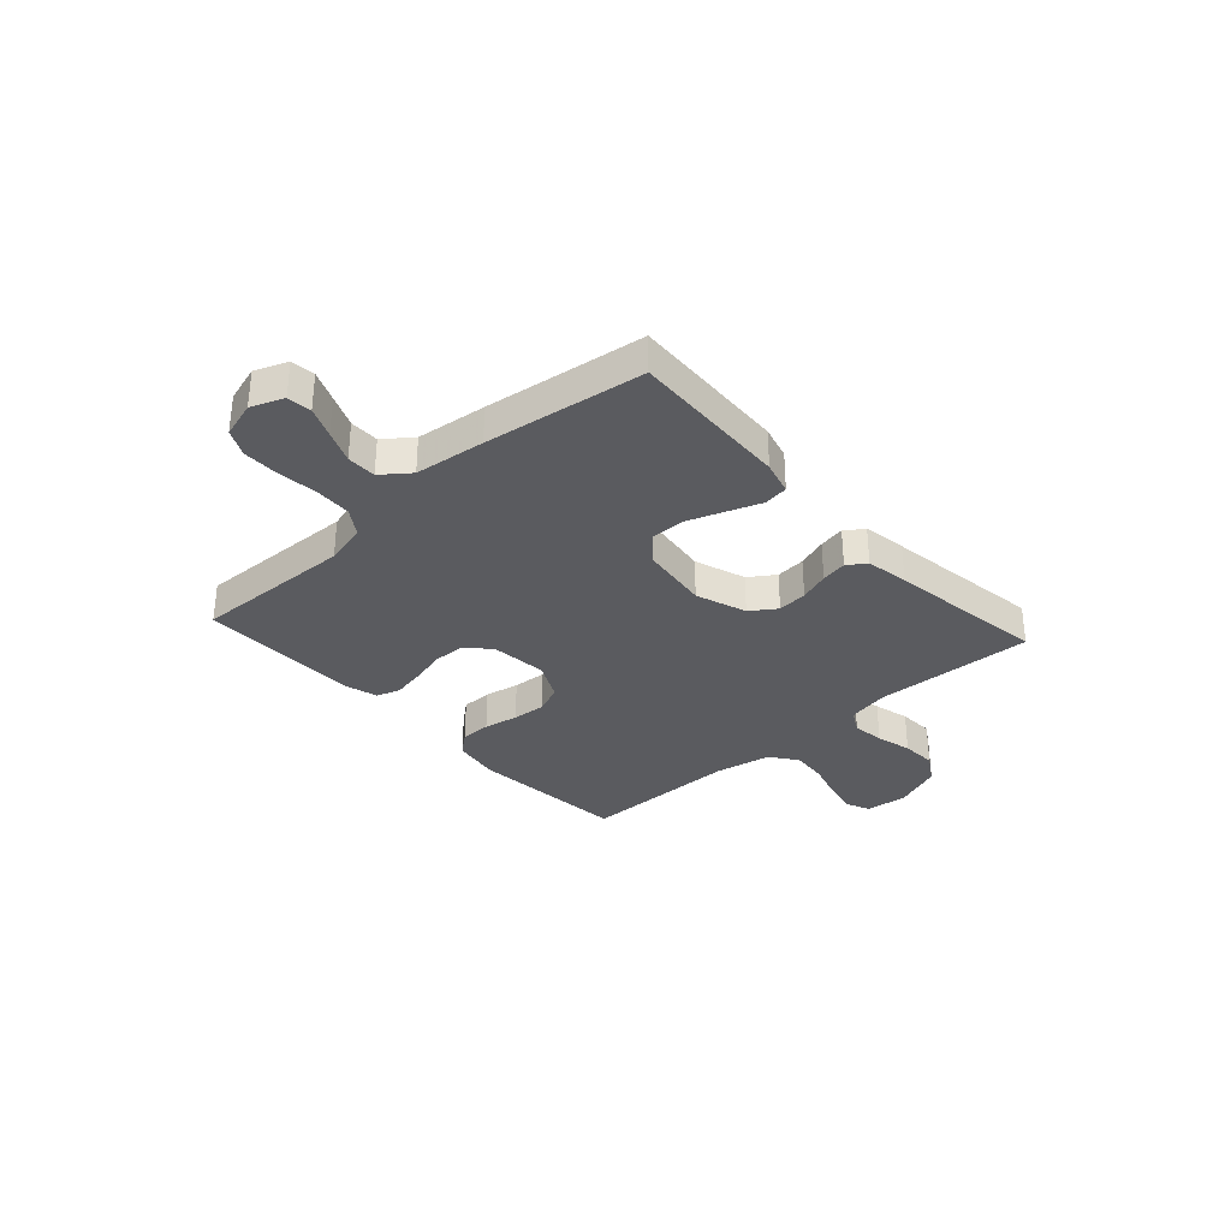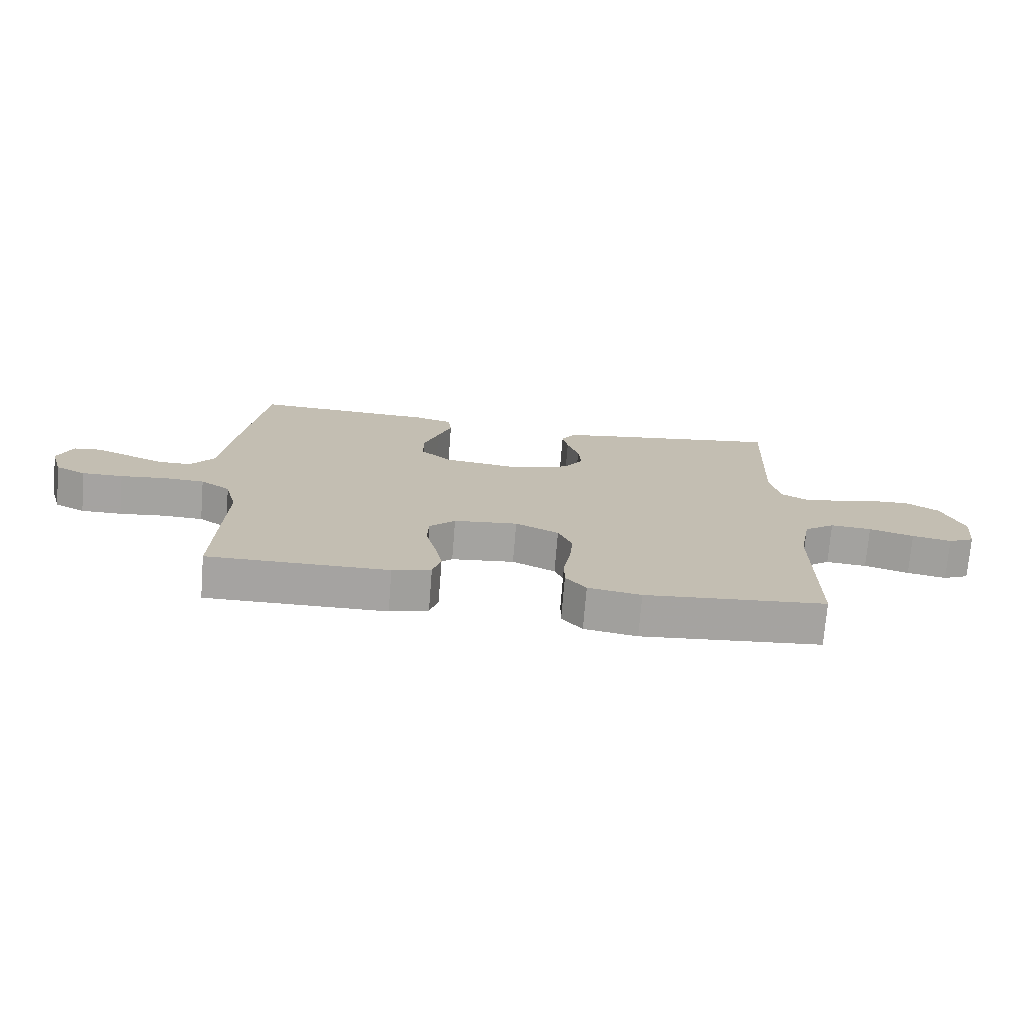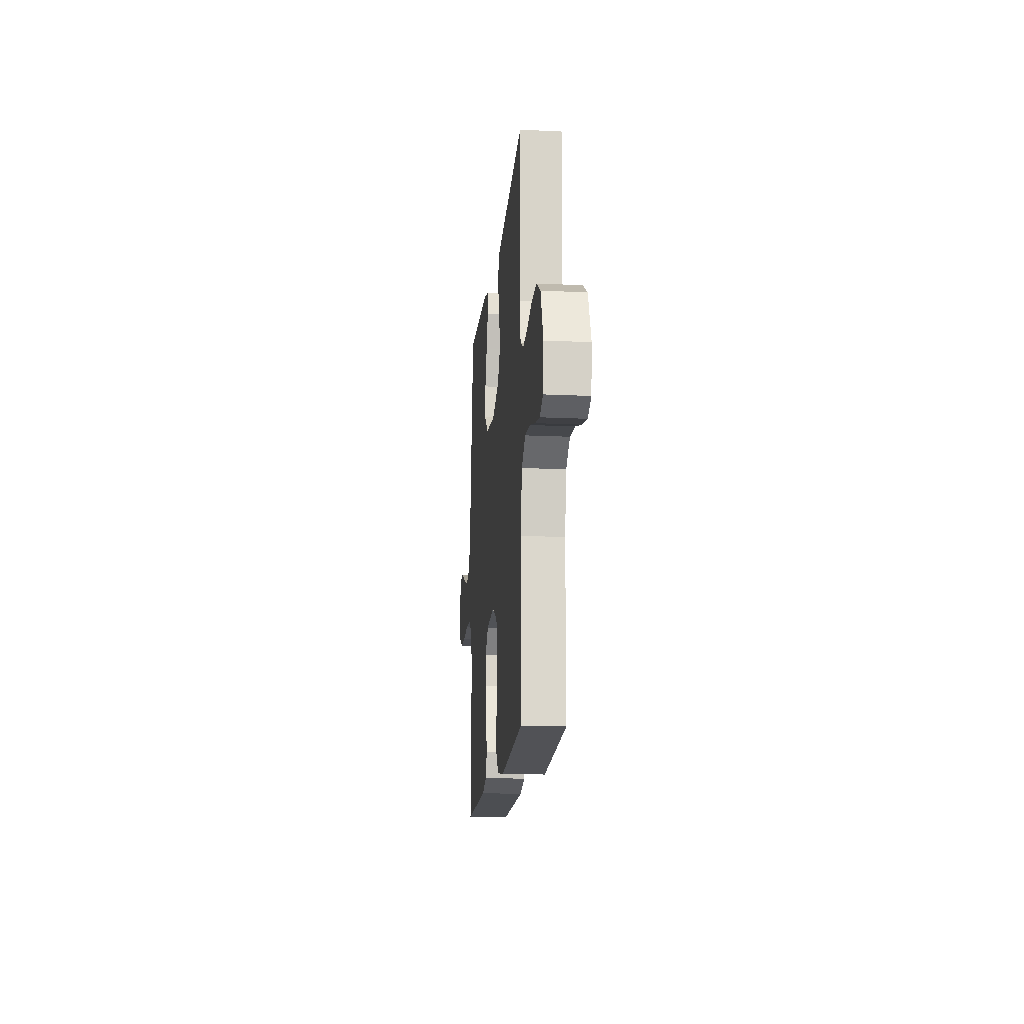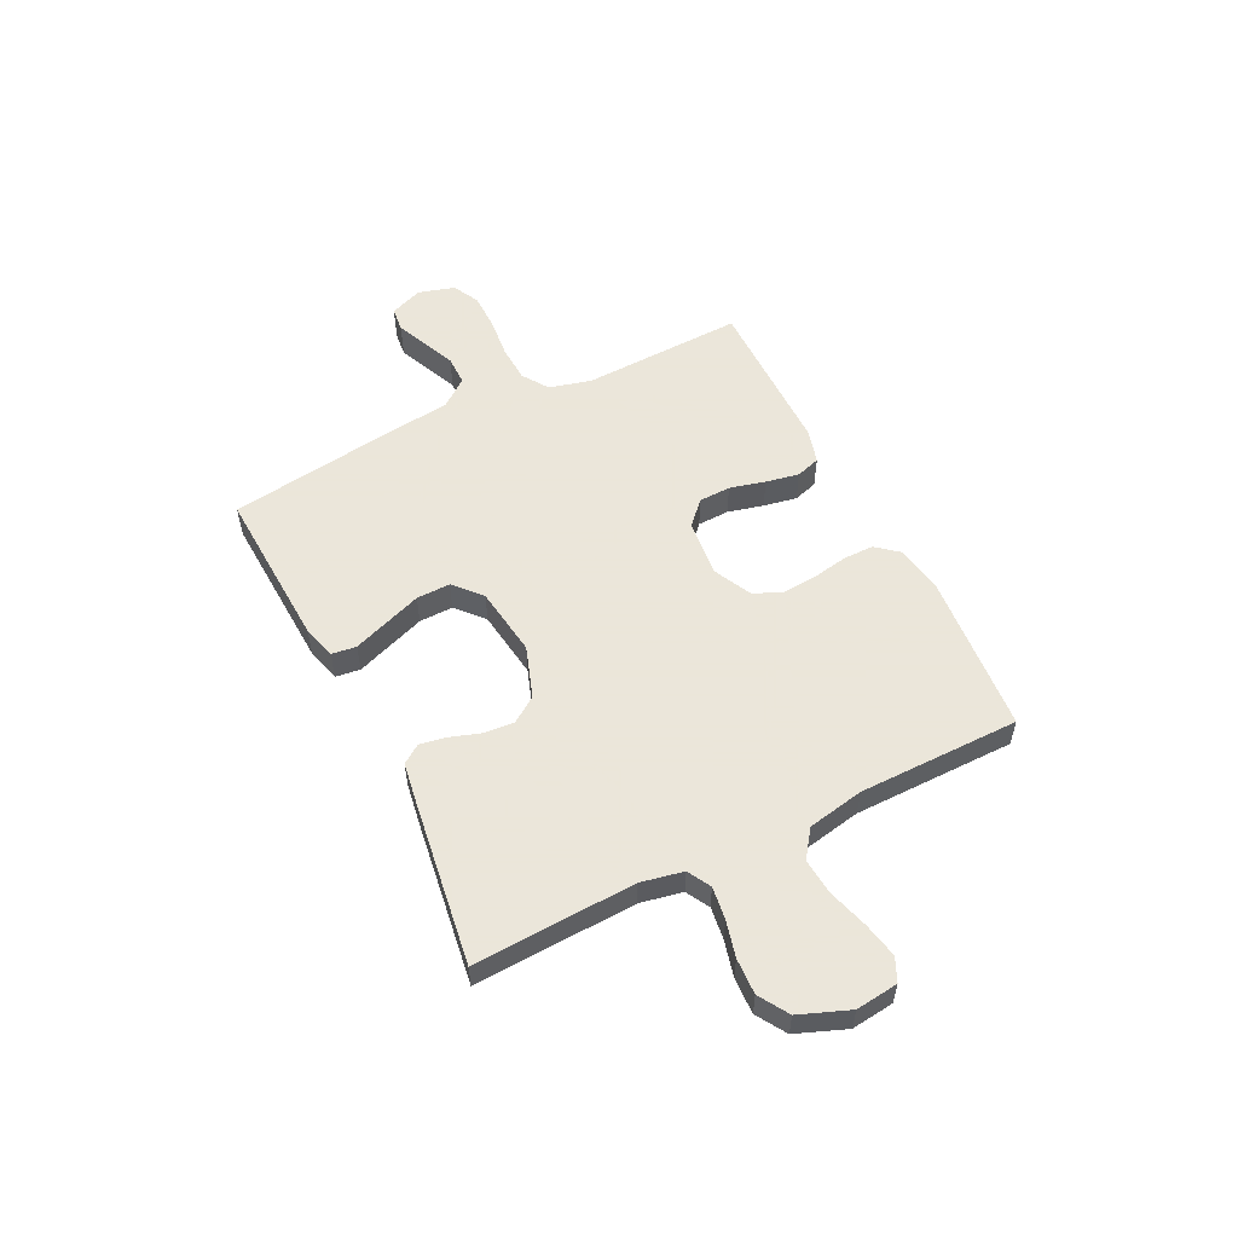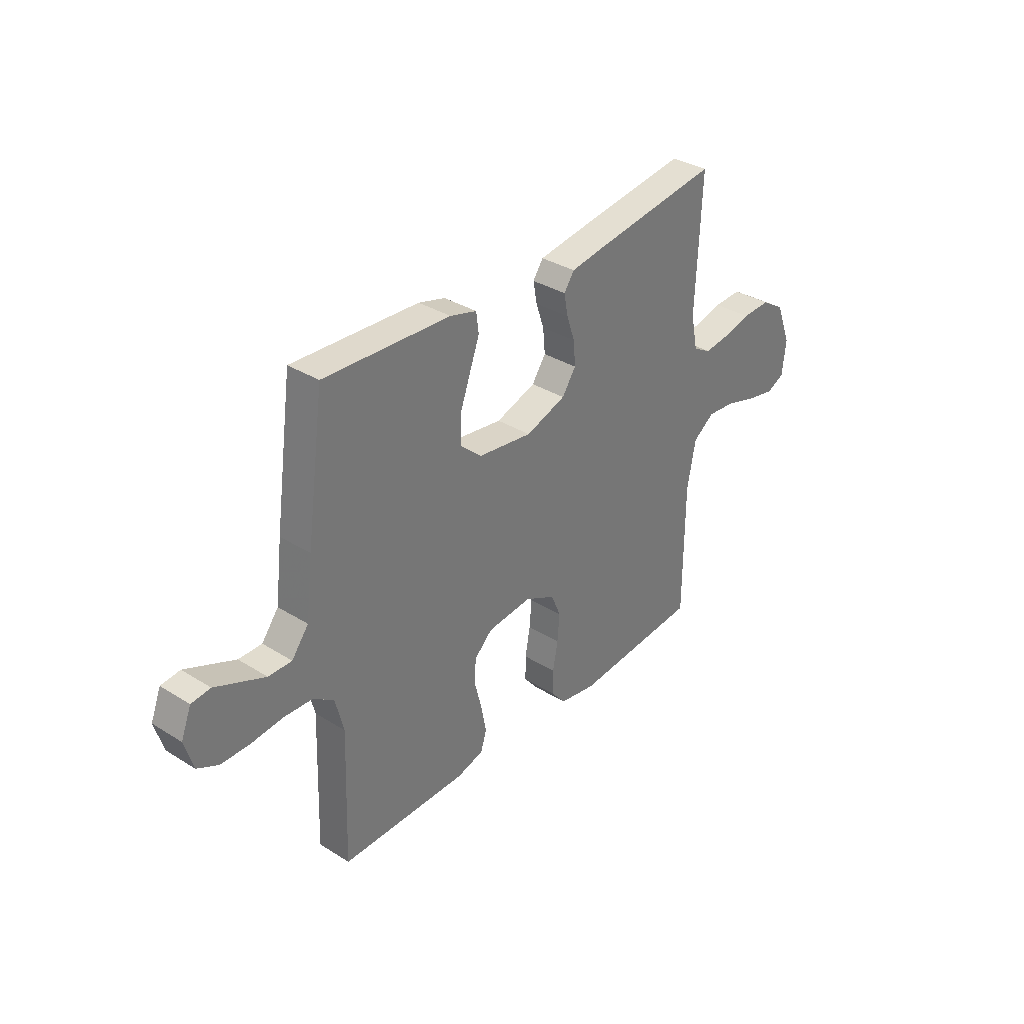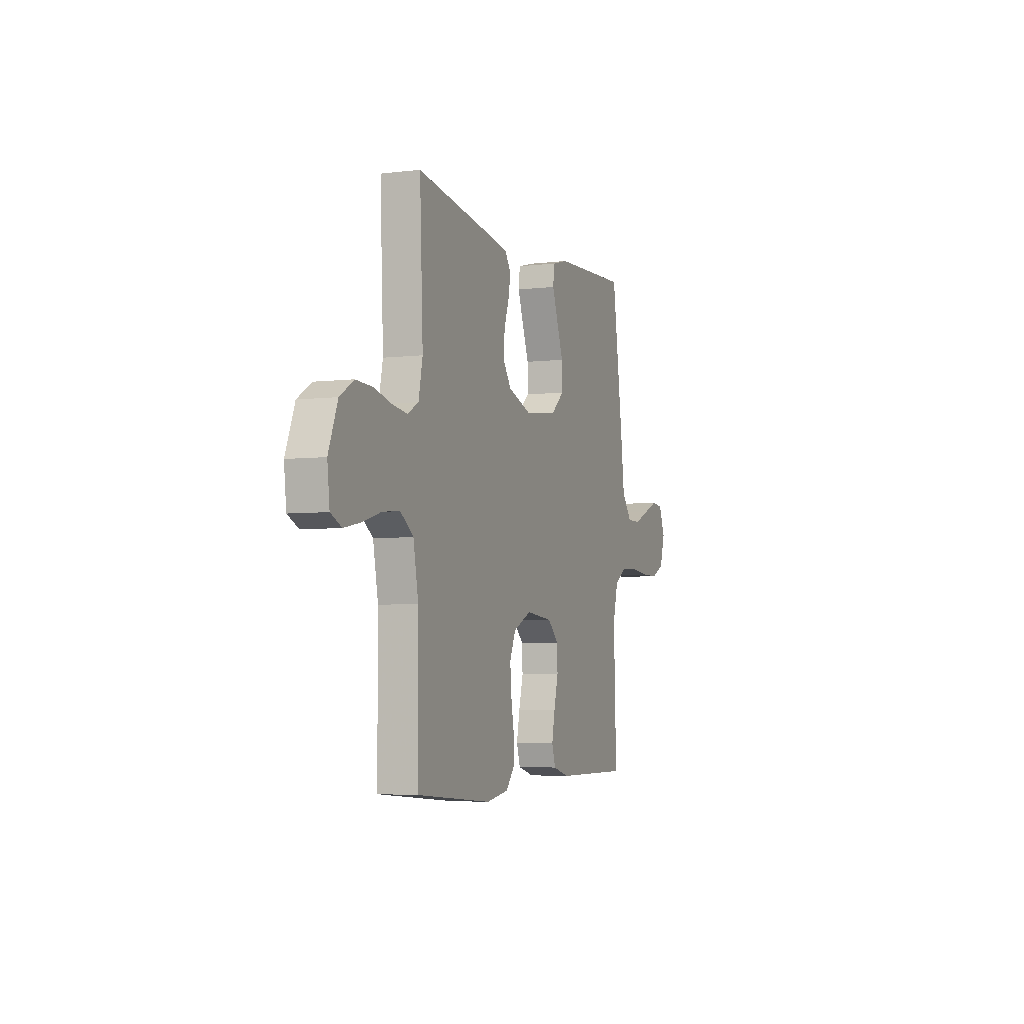
<metadata>
{"format":"obj","ext":"obj","renderer":"f3d","projection":"perspective","resolution":1024,"background":"white","views":[{"elev":-32.8,"azim":-47.9,"up":"+Y"},{"elev":-73.1,"azim":-4.6,"up":"+Z"},{"elev":-16.3,"azim":84.5,"up":"+Z"},{"elev":55.0,"azim":63.4,"up":"+Y"},{"elev":34.0,"azim":-49.7,"up":"+Z"},{"elev":-4.8,"azim":111.0,"up":"+Z"}]}
</metadata>
<code>
v 0.5 0.07 0.5
v 0.487 0.07 0.2
v 0.503 0.07 0.122
v 0.546 0.07 0.098
v 0.606 0.07 0.106
v 0.673 0.07 0.123
v 0.74 0.07 0.126
v 0.795 0.07 0.092
v 0.831 0.07 0
v 0.822 0.07 -0.079
v 0.779 0.07 -0.099
v 0.714 0.07 -0.086
v 0.64 0.07 -0.064
v 0.572 0.07 -0.058
v 0.521 0.07 -0.095
v 0.501 0.07 -0.2
v 0.5 0.07 -0.5
v 0.2 0.07 -0.526
v 0.112 0.07 -0.511
v 0.078 0.07 -0.47
v 0.078 0.07 -0.413
v 0.09 0.07 -0.348
v 0.095 0.07 -0.285
v 0.072 0.07 -0.231
v 0 0.07 -0.196
v -0.106 0.07 -0.207
v -0.149 0.07 -0.248
v -0.151 0.07 -0.307
v -0.134 0.07 -0.373
v -0.122 0.07 -0.435
v -0.136 0.07 -0.48
v -0.2 0.07 -0.498
v -0.5 0.07 -0.5
v -0.49 0.07 -0.2
v -0.51 0.07 -0.121
v -0.559 0.07 -0.088
v -0.627 0.07 -0.085
v -0.702 0.07 -0.093
v -0.77 0.07 -0.093
v -0.82 0.07 -0.068
v -0.84 0.07 0
v -0.816 0.07 0.061
v -0.771 0.07 0.066
v -0.714 0.07 0.042
v -0.653 0.07 0.016
v -0.598 0.07 0.016
v -0.558 0.07 0.068
v -0.542 0.07 0.2
v -0.5 0.07 0.5
v -0.2 0.07 0.486
v -0.137 0.07 0.469
v -0.131 0.07 0.423
v -0.154 0.07 0.36
v -0.179 0.07 0.291
v -0.18 0.07 0.228
v -0.129 0.07 0.183
v 0 0.07 0.166
v 0.095 0.07 0.199
v 0.128 0.07 0.247
v 0.123 0.07 0.303
v 0.104 0.07 0.359
v 0.095 0.07 0.408
v 0.119 0.07 0.443
v 0.2 0.07 0.456
v 0.5 0 0.5
v 0.487 0 0.2
v 0.503 0 0.122
v 0.546 0 0.098
v 0.606 0 0.106
v 0.673 0 0.123
v 0.74 0 0.126
v 0.795 0 0.092
v 0.831 0 0
v 0.822 0 -0.079
v 0.779 0 -0.099
v 0.714 0 -0.086
v 0.64 0 -0.064
v 0.572 0 -0.058
v 0.521 0 -0.095
v 0.501 0 -0.2
v 0.5 0 -0.5
v 0.2 0 -0.526
v 0.112 0 -0.511
v 0.078 0 -0.47
v 0.078 0 -0.413
v 0.09 0 -0.348
v 0.095 0 -0.285
v 0.072 0 -0.231
v 0 0 -0.196
v -0.106 0 -0.207
v -0.149 0 -0.248
v -0.151 0 -0.307
v -0.134 0 -0.373
v -0.122 0 -0.435
v -0.136 0 -0.48
v -0.2 0 -0.498
v -0.5 0 -0.5
v -0.49 0 -0.2
v -0.51 0 -0.121
v -0.559 0 -0.088
v -0.627 0 -0.085
v -0.702 0 -0.093
v -0.77 0 -0.093
v -0.82 0 -0.068
v -0.84 0 0
v -0.816 0 0.061
v -0.771 0 0.066
v -0.714 0 0.042
v -0.653 0 0.016
v -0.598 0 0.016
v -0.558 0 0.068
v -0.542 0 0.2
v -0.5 0 0.5
v -0.2 0 0.486
v -0.137 0 0.469
v -0.131 0 0.423
v -0.154 0 0.36
v -0.179 0 0.291
v -0.18 0 0.228
v -0.129 0 0.183
v 0 0 0.166
v 0.095 0 0.199
v 0.128 0 0.247
v 0.123 0 0.303
v 0.104 0 0.359
v 0.095 0 0.408
v 0.119 0 0.443
v 0.2 0 0.456
f 64 1 2
f 63 64 2
f 62 63 2
f 61 62 2
f 60 61 2
f 59 60 2 3
f 58 59 3 4
f 57 58 4
f 51 52 53
f 50 51 53
f 49 50 53
f 48 49 53
f 47 48 53
f 46 47 53 54
f 43 44 45
f 42 43 45
f 41 42 45
f 40 41 45
f 39 40 45
f 38 39 45
f 37 38 45
f 36 37 45 46
f 46 54 55
f 36 46 55
f 35 36 55
f 32 33 34
f 31 32 34
f 30 31 34
f 29 30 34
f 28 29 34
f 34 35 55
f 28 34 55
f 27 28 55
f 20 21 22
f 19 20 22
f 18 19 22
f 17 18 22
f 16 17 22
f 15 16 22 23
f 14 15 23 24
f 11 12 13
f 10 11 13
f 9 10 13
f 8 9 13
f 7 8 13
f 6 7 13
f 5 6 13
f 4 5 13 14
f 14 24 25
f 4 14 25
f 57 4 25
f 26 27 55 56
f 25 26 56 57
f 66 65 128
f 66 128 127
f 66 127 126
f 66 126 125
f 66 125 124
f 67 66 124 123
f 68 67 123 122
f 68 122 121
f 117 116 115
f 117 115 114
f 117 114 113
f 117 113 112
f 117 112 111
f 118 117 111 110
f 109 108 107
f 109 107 106
f 109 106 105
f 109 105 104
f 109 104 103
f 109 103 102
f 109 102 101
f 110 109 101 100
f 119 118 110
f 119 110 100
f 119 100 99
f 98 97 96
f 98 96 95
f 98 95 94
f 98 94 93
f 98 93 92
f 119 99 98
f 119 98 92
f 119 92 91
f 86 85 84
f 86 84 83
f 86 83 82
f 86 82 81
f 86 81 80
f 87 86 80 79
f 88 87 79 78
f 77 76 75
f 77 75 74
f 77 74 73
f 77 73 72
f 77 72 71
f 77 71 70
f 77 70 69
f 78 77 69 68
f 89 88 78
f 89 78 68
f 89 68 121
f 120 119 91 90
f 121 120 90 89
f 1 65 66 2
f 2 66 67 3
f 3 67 68 4
f 4 68 69 5
f 5 69 70 6
f 6 70 71 7
f 7 71 72 8
f 8 72 73 9
f 9 73 74 10
f 10 74 75 11
f 11 75 76 12
f 12 76 77 13
f 13 77 78 14
f 14 78 79 15
f 15 79 80 16
f 16 80 81 17
f 17 81 82 18
f 18 82 83 19
f 19 83 84 20
f 20 84 85 21
f 21 85 86 22
f 22 86 87 23
f 23 87 88 24
f 24 88 89 25
f 25 89 90 26
f 26 90 91 27
f 27 91 92 28
f 28 92 93 29
f 29 93 94 30
f 30 94 95 31
f 31 95 96 32
f 32 96 97 33
f 33 97 98 34
f 34 98 99 35
f 35 99 100 36
f 36 100 101 37
f 37 101 102 38
f 38 102 103 39
f 39 103 104 40
f 40 104 105 41
f 41 105 106 42
f 42 106 107 43
f 43 107 108 44
f 44 108 109 45
f 45 109 110 46
f 46 110 111 47
f 47 111 112 48
f 48 112 113 49
f 49 113 114 50
f 50 114 115 51
f 51 115 116 52
f 52 116 117 53
f 53 117 118 54
f 54 118 119 55
f 55 119 120 56
f 56 120 121 57
f 57 121 122 58
f 58 122 123 59
f 59 123 124 60
f 60 124 125 61
f 61 125 126 62
f 62 126 127 63
f 63 127 128 64
f 64 128 65 1

</code>
